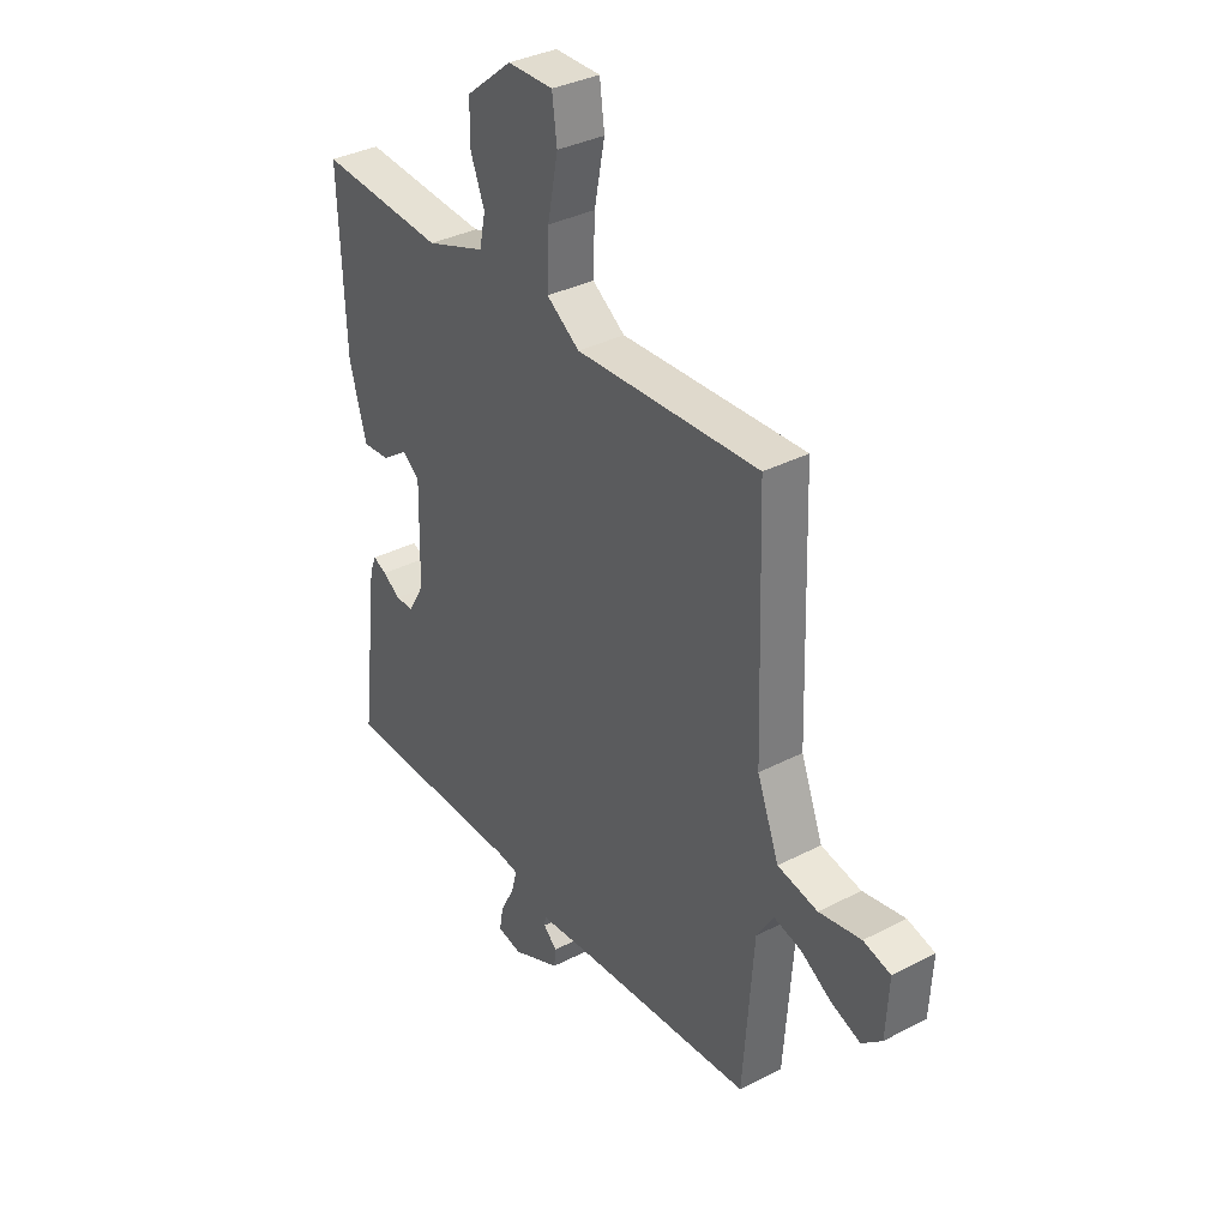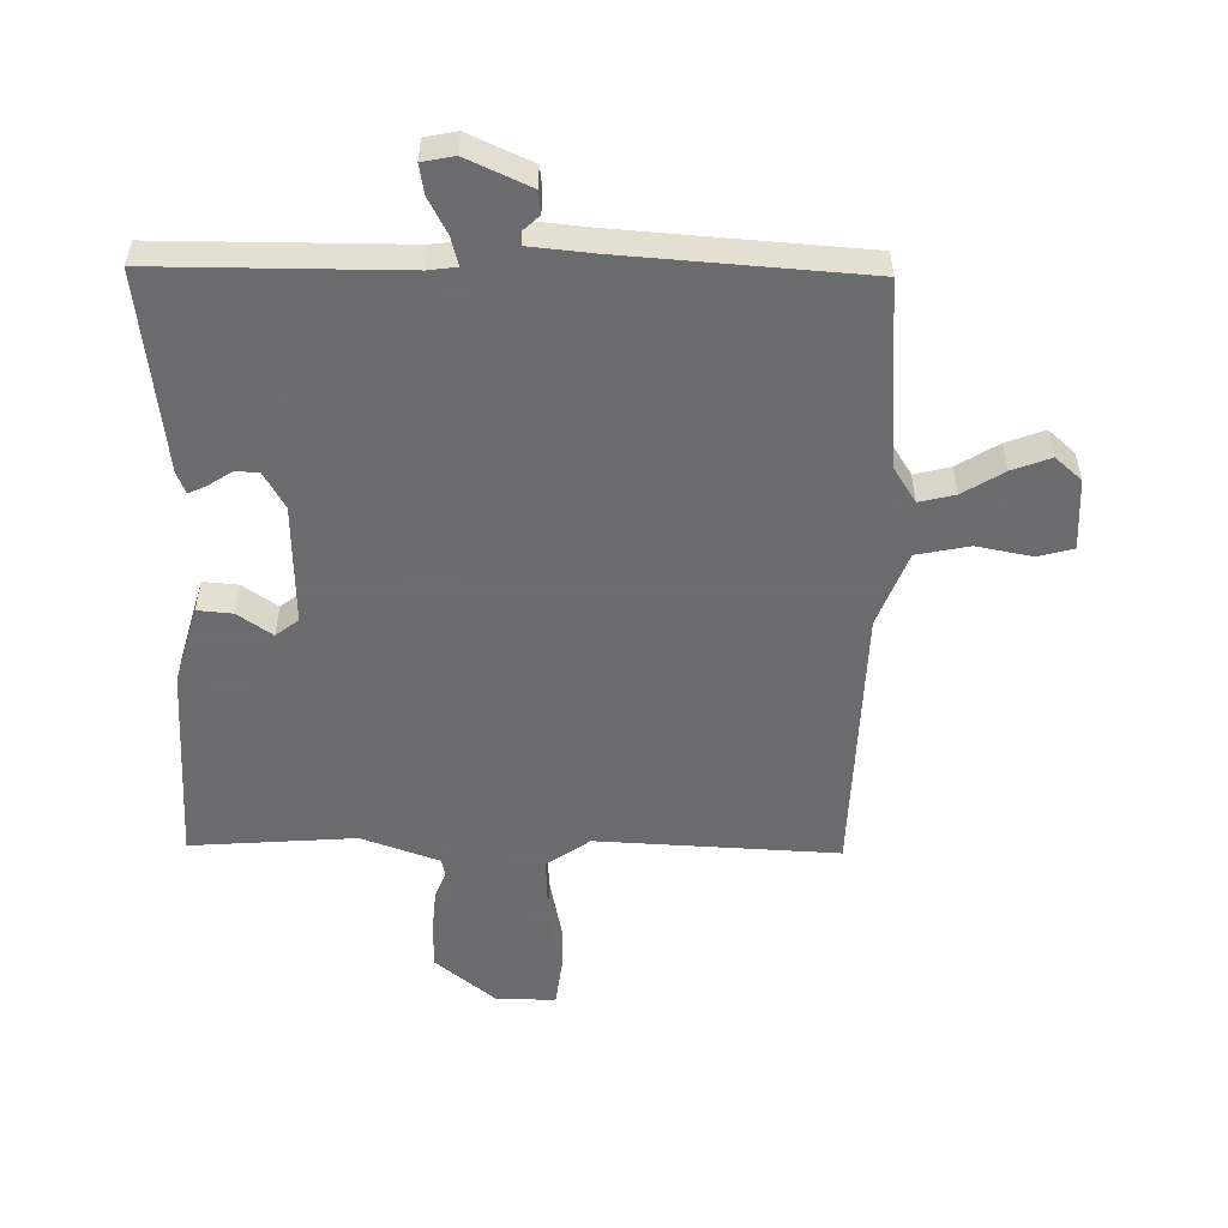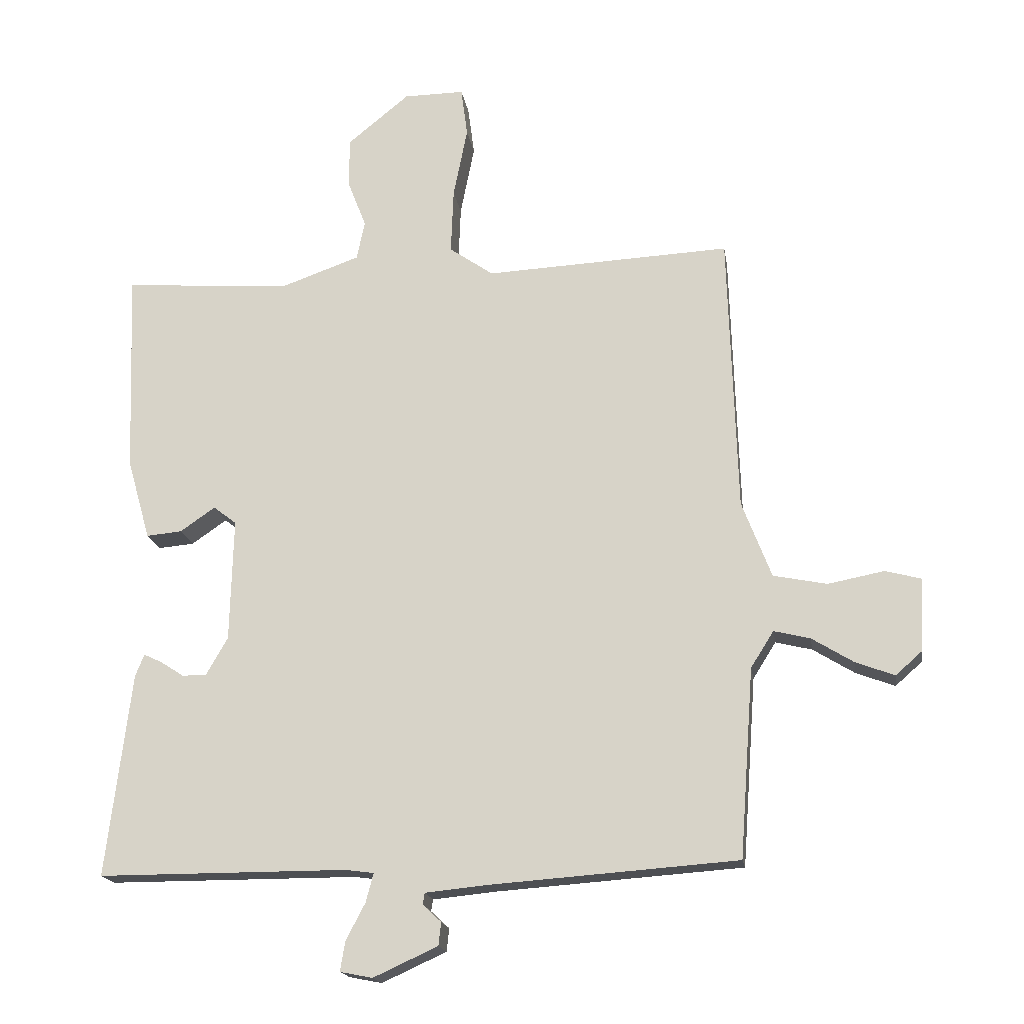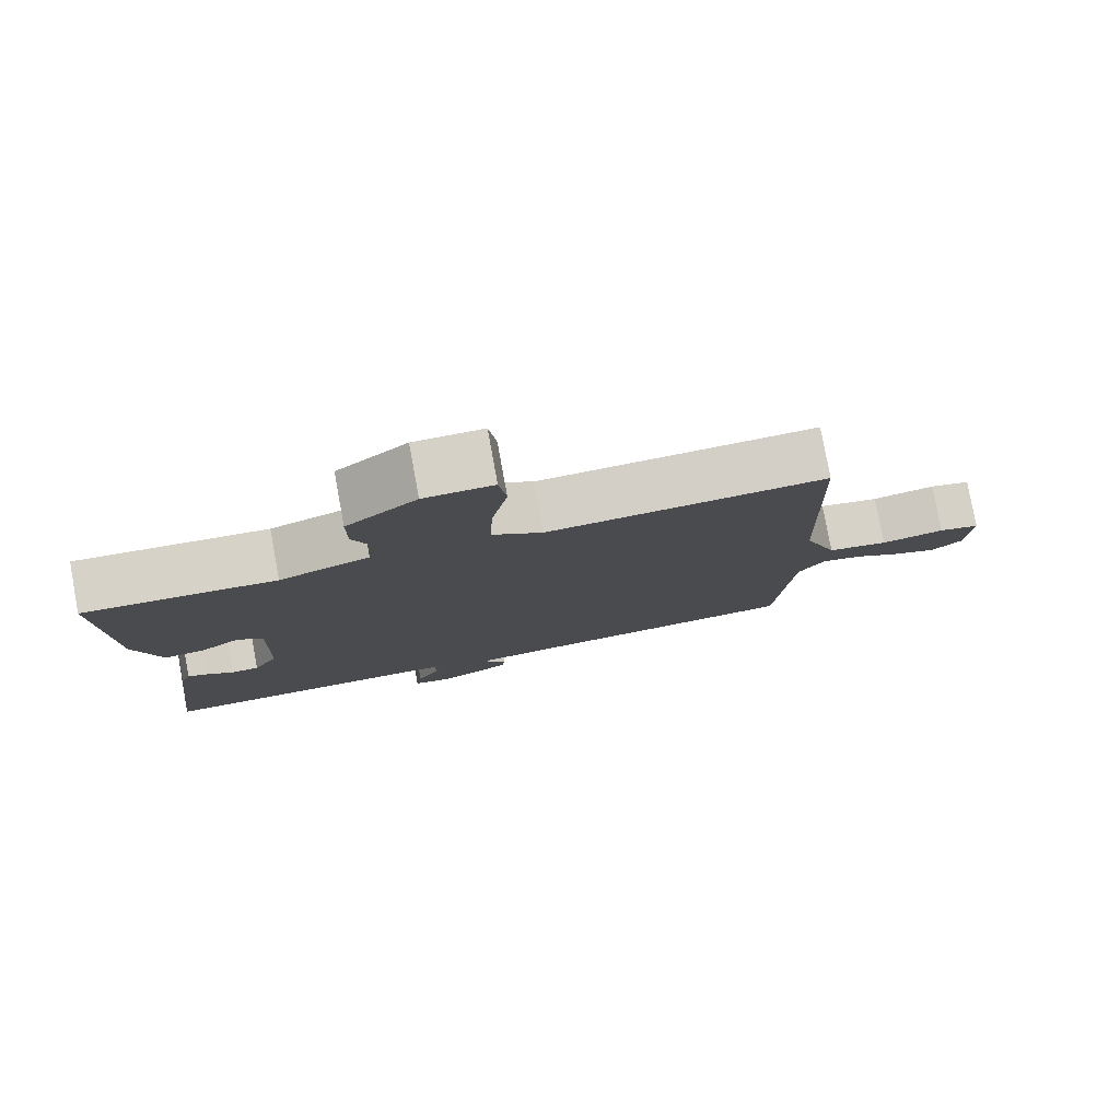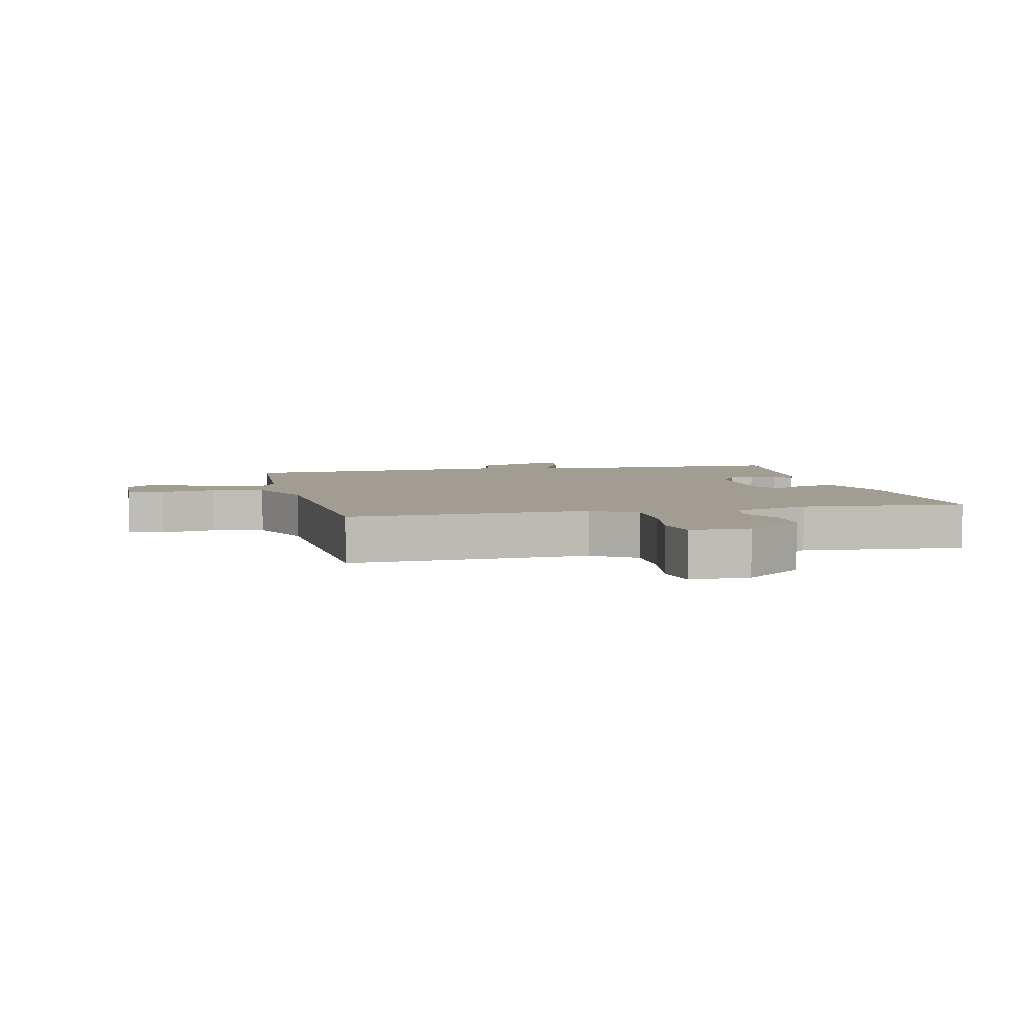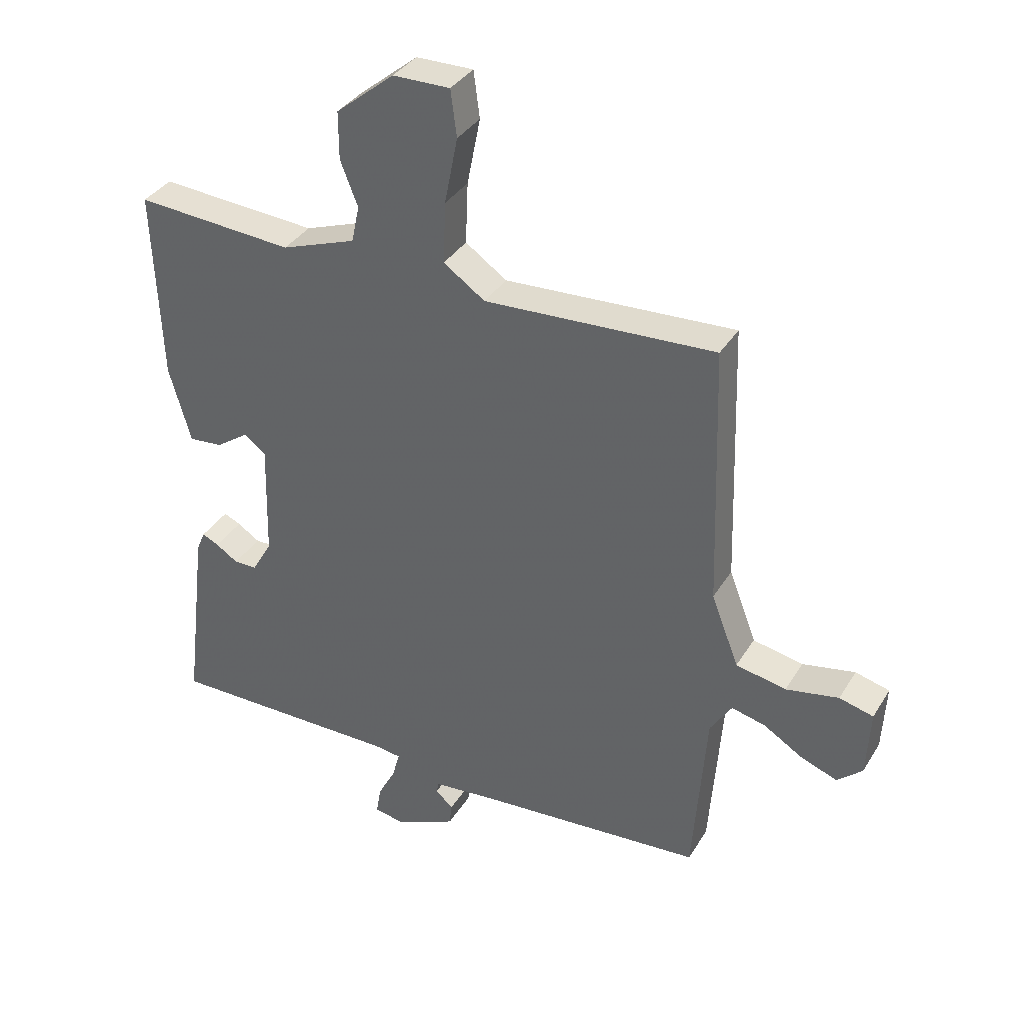
<metadata>
{"format":"obj","ext":"obj","renderer":"f3d","projection":"perspective","resolution":1024,"background":"white","views":[{"elev":35.1,"azim":-124.6,"up":"+Z"},{"elev":-53.5,"azim":179.1,"up":"+Y"},{"elev":-17.7,"azim":-171.3,"up":"+Z"},{"elev":79.3,"azim":169.6,"up":"+Z"},{"elev":4.9,"azim":-13.1,"up":"+Y"},{"elev":35.7,"azim":-152.4,"up":"+Z"}]}
</metadata>
<code>
v -0.5 0.07 -0.5
v -0.522 0.07 -0.204
v -0.558 0.07 -0.147
v -0.615 0.07 -0.161
v -0.68 0.07 -0.201
v -0.741 0.07 -0.224
v -0.783 0.07 -0.187
v -0.789 0.07 -0.073
v -0.732 0.07 -0.058
v -0.644 0.07 -0.075
v -0.56 0.07 -0.058
v -0.514 0.07 0.062
v -0.5 0.07 0.5
v -0.116 0.07 0.481
v -0.047 0.07 0.529
v -0.051 0.07 0.631
v -0.073 0.07 0.742
v -0.063 0.07 0.819
v 0.032 0.07 0.818
v 0.129 0.07 0.739
v 0.129 0.07 0.66
v 0.1 0.07 0.586
v 0.113 0.07 0.525
v 0.237 0.07 0.481
v 0.5 0.07 0.5
v 0.488 0.07 0.181
v 0.452 0.07 0.054
v 0.396 0.07 0.059
v 0.341 0.07 0.097
v 0.305 0.07 0.069
v 0.31 0.07 -0.124
v 0.344 0.07 -0.183
v 0.382 0.07 -0.183
v 0.419 0.07 -0.159
v 0.447 0.07 -0.146
v 0.461 0.07 -0.18
v 0.5 0.07 -0.5
v 0.11 0.07 -0.5
v 0.065 0.07 -0.506
v 0.077 0.07 -0.551
v 0.107 0.07 -0.608
v 0.115 0.07 -0.655
v 0.064 0.07 -0.665
v -0.037 0.07 -0.619
v -0.041 0.07 -0.583
v -0.012 0.07 -0.556
v -0.015 0.07 -0.538
v -0.116 0.07 -0.528
v -0.5 0 -0.5
v -0.522 0 -0.204
v -0.558 0 -0.147
v -0.615 0 -0.161
v -0.68 0 -0.201
v -0.741 0 -0.224
v -0.783 0 -0.187
v -0.789 0 -0.073
v -0.732 0 -0.058
v -0.644 0 -0.075
v -0.56 0 -0.058
v -0.514 0 0.062
v -0.5 0 0.5
v -0.116 0 0.481
v -0.047 0 0.529
v -0.051 0 0.631
v -0.073 0 0.742
v -0.063 0 0.819
v 0.032 0 0.818
v 0.129 0 0.739
v 0.129 0 0.66
v 0.1 0 0.586
v 0.113 0 0.525
v 0.237 0 0.481
v 0.5 0 0.5
v 0.488 0 0.181
v 0.452 0 0.054
v 0.396 0 0.059
v 0.341 0 0.097
v 0.305 0 0.069
v 0.31 0 -0.124
v 0.344 0 -0.183
v 0.382 0 -0.183
v 0.419 0 -0.159
v 0.447 0 -0.146
v 0.461 0 -0.18
v 0.5 0 -0.5
v 0.11 0 -0.5
v 0.065 0 -0.506
v 0.077 0 -0.551
v 0.107 0 -0.608
v 0.115 0 -0.655
v 0.064 0 -0.665
v -0.037 0 -0.619
v -0.041 0 -0.583
v -0.012 0 -0.556
v -0.015 0 -0.538
v -0.116 0 -0.528
f 44 45 46
f 43 44 46
f 42 43 46
f 41 42 46
f 40 41 46
f 39 40 46 47
f 36 37 38
f 35 36 38
f 34 35 38
f 33 34 38
f 32 33 38 39
f 39 47 48
f 32 39 48
f 31 32 48
f 27 28 29
f 26 27 29
f 25 26 29
f 24 25 29
f 23 24 29 30
f 20 21 22
f 19 20 22
f 18 19 22
f 17 18 22
f 16 17 22
f 15 16 22 23
f 48 1 2
f 31 48 2
f 30 31 2
f 23 30 2
f 15 23 2
f 14 15 2
f 8 9 10
f 7 8 10
f 6 7 10
f 5 6 10
f 4 5 10
f 3 4 10 11
f 2 3 11 12
f 2 12 13 14
f 94 93 92
f 94 92 91
f 94 91 90
f 94 90 89
f 94 89 88
f 95 94 88 87
f 86 85 84
f 86 84 83
f 86 83 82
f 86 82 81
f 87 86 81 80
f 96 95 87
f 96 87 80
f 96 80 79
f 77 76 75
f 77 75 74
f 77 74 73
f 77 73 72
f 78 77 72 71
f 70 69 68
f 70 68 67
f 70 67 66
f 70 66 65
f 70 65 64
f 71 70 64 63
f 50 49 96
f 50 96 79
f 50 79 78
f 50 78 71
f 50 71 63
f 50 63 62
f 58 57 56
f 58 56 55
f 58 55 54
f 58 54 53
f 58 53 52
f 59 58 52 51
f 60 59 51 50
f 62 61 60 50
f 1 49 50 2
f 2 50 51 3
f 3 51 52 4
f 4 52 53 5
f 5 53 54 6
f 6 54 55 7
f 7 55 56 8
f 8 56 57 9
f 9 57 58 10
f 10 58 59 11
f 11 59 60 12
f 12 60 61 13
f 13 61 62 14
f 14 62 63 15
f 15 63 64 16
f 16 64 65 17
f 17 65 66 18
f 18 66 67 19
f 19 67 68 20
f 20 68 69 21
f 21 69 70 22
f 22 70 71 23
f 23 71 72 24
f 24 72 73 25
f 25 73 74 26
f 26 74 75 27
f 27 75 76 28
f 28 76 77 29
f 29 77 78 30
f 30 78 79 31
f 31 79 80 32
f 32 80 81 33
f 33 81 82 34
f 34 82 83 35
f 35 83 84 36
f 36 84 85 37
f 37 85 86 38
f 38 86 87 39
f 39 87 88 40
f 40 88 89 41
f 41 89 90 42
f 42 90 91 43
f 43 91 92 44
f 44 92 93 45
f 45 93 94 46
f 46 94 95 47
f 47 95 96 48
f 48 96 49 1

</code>
